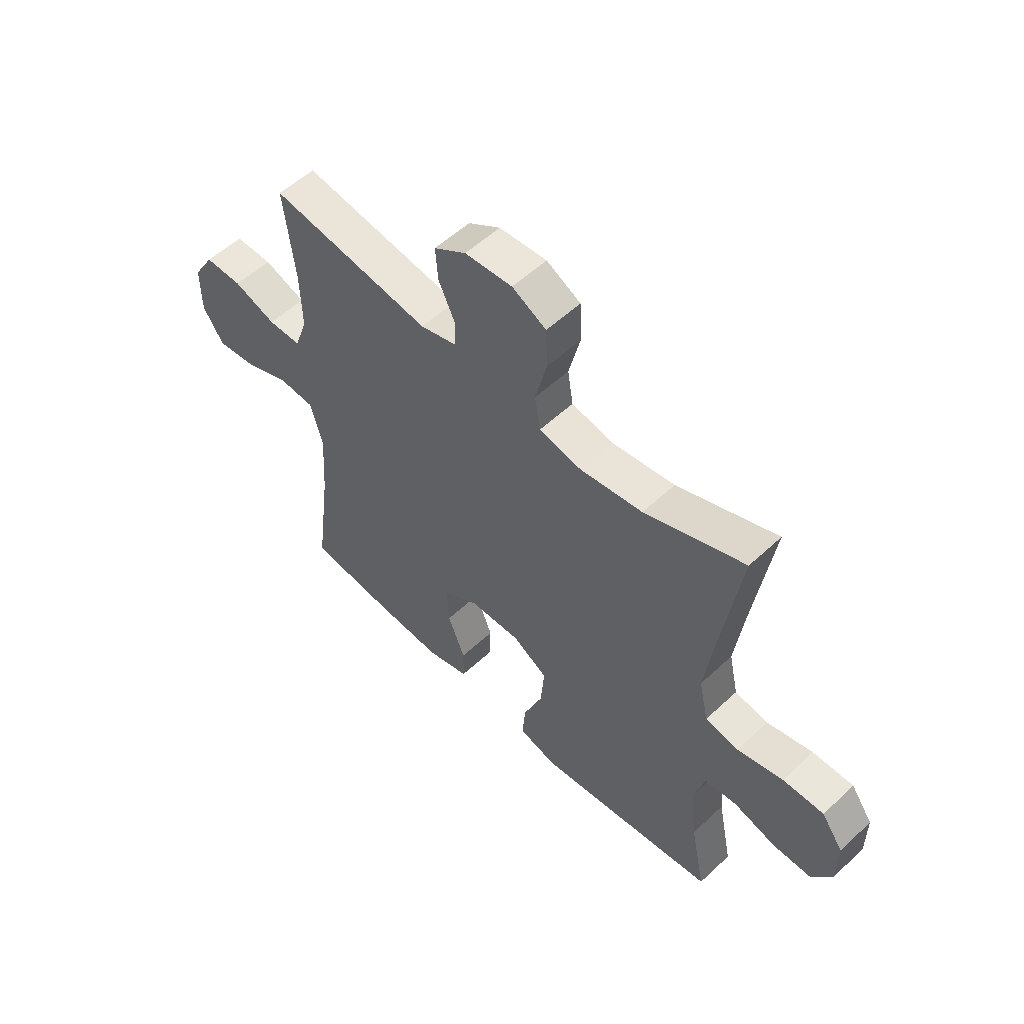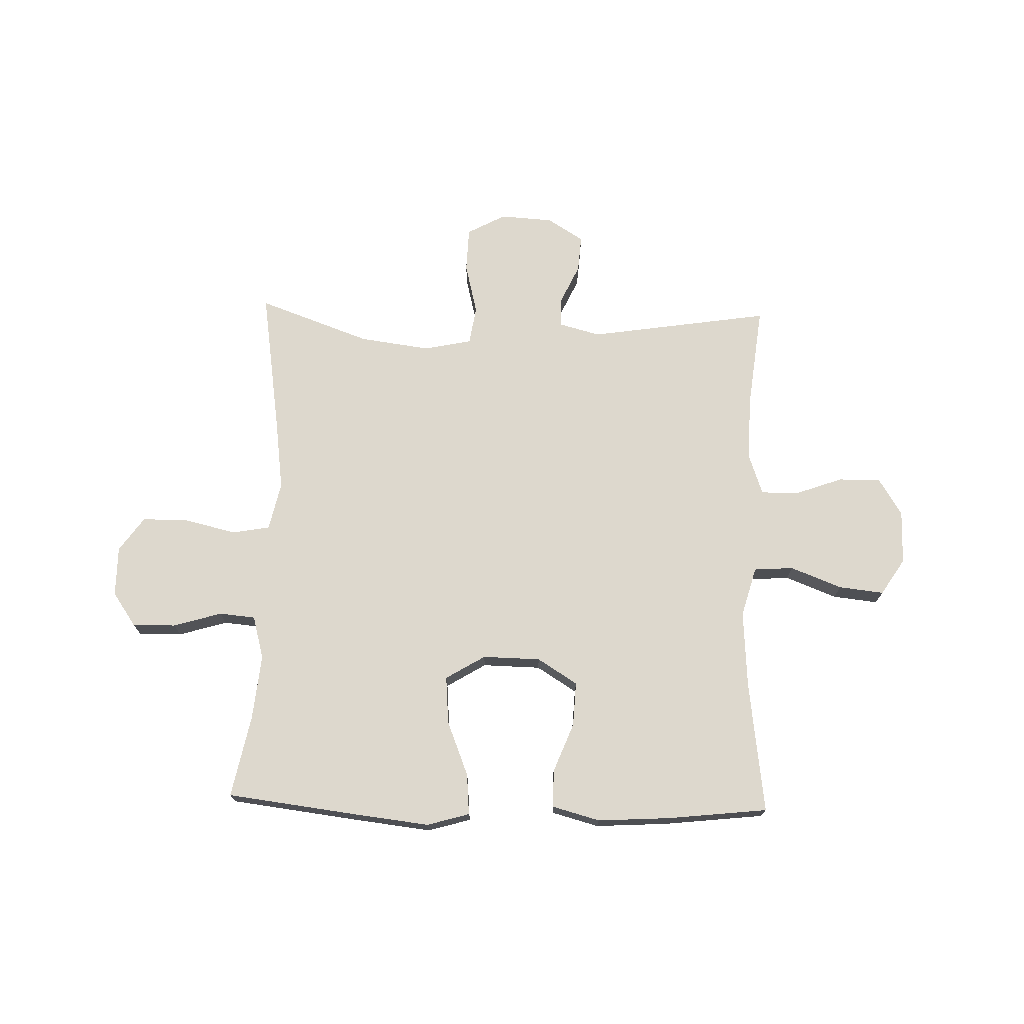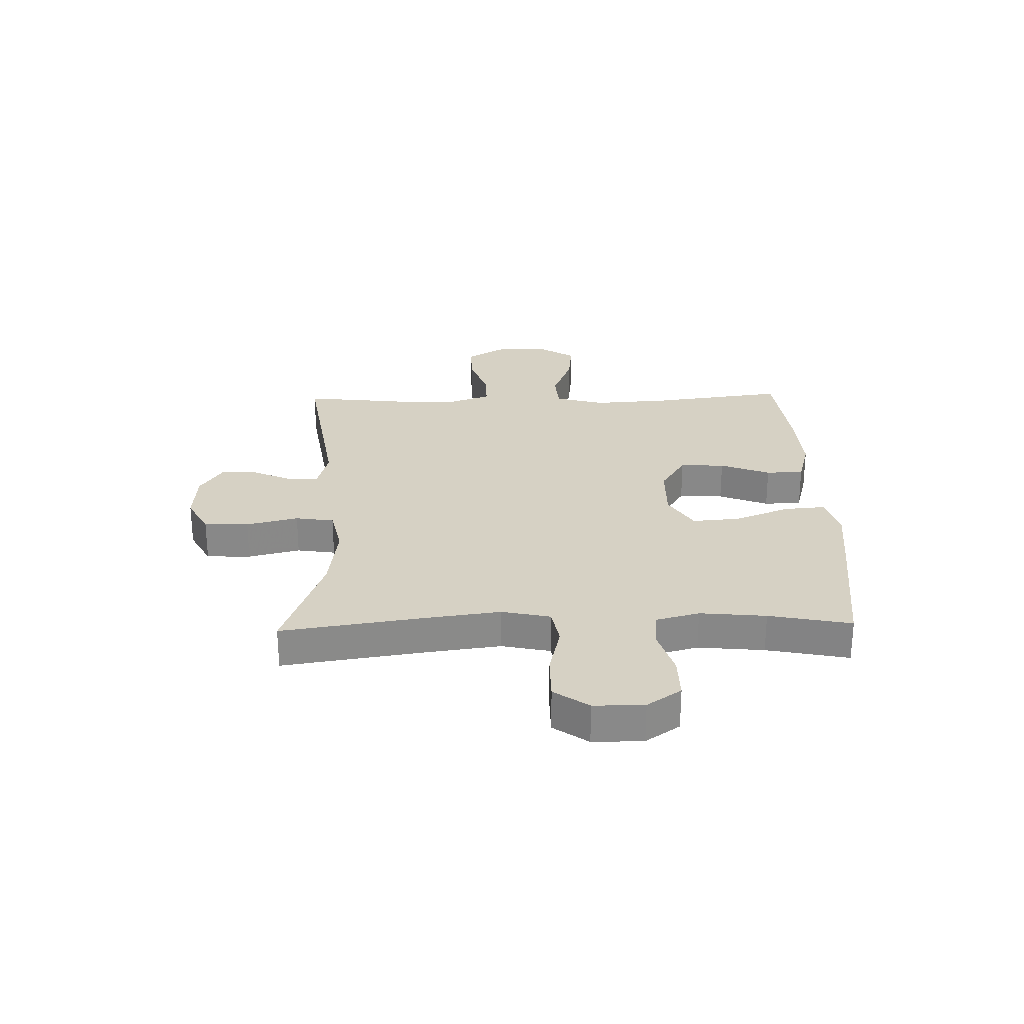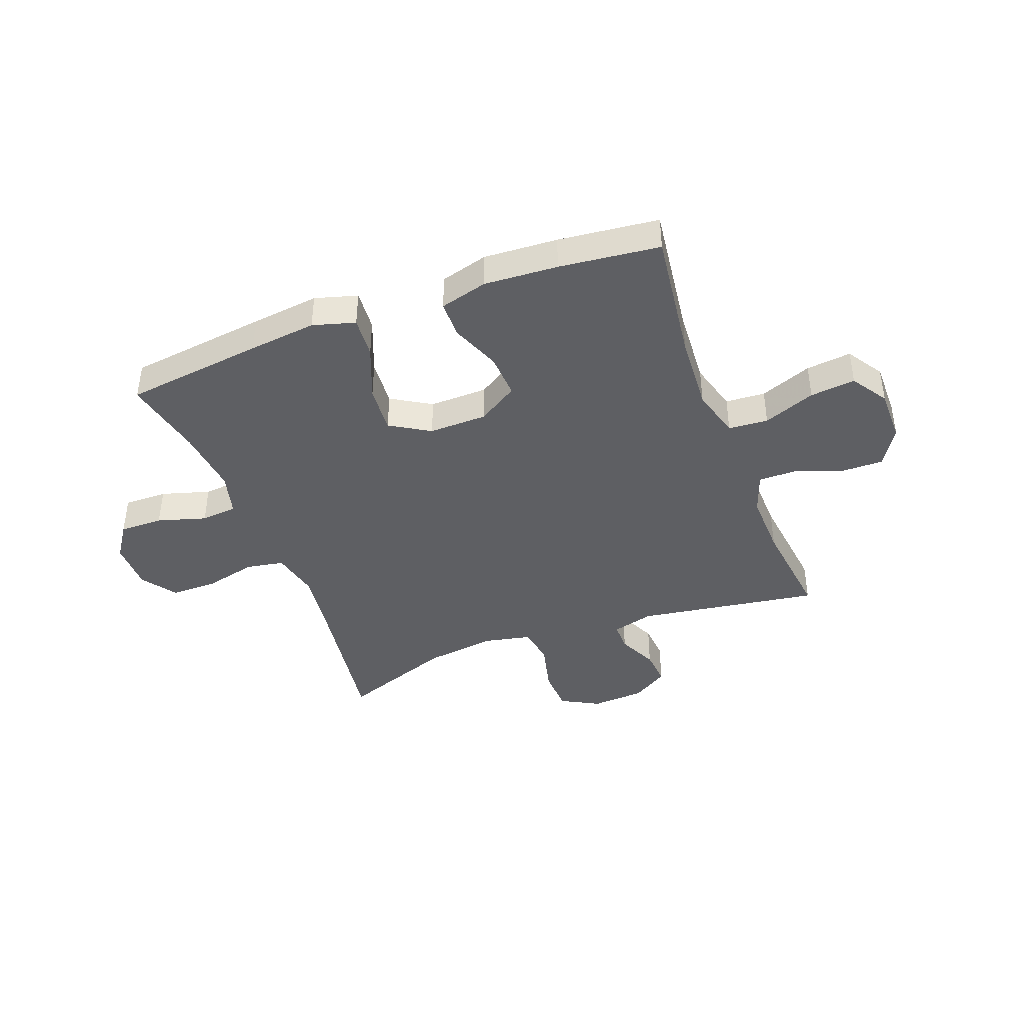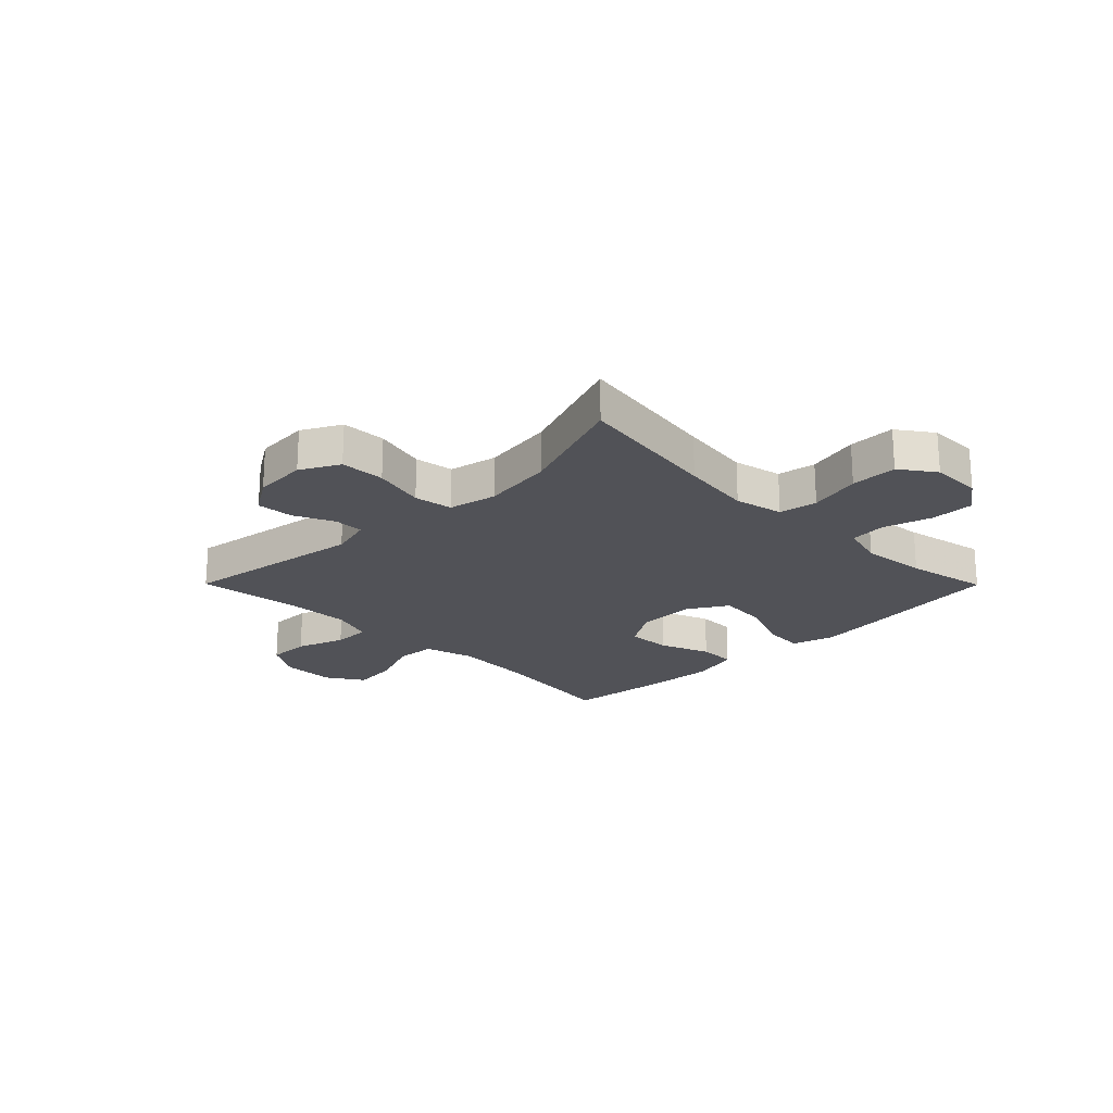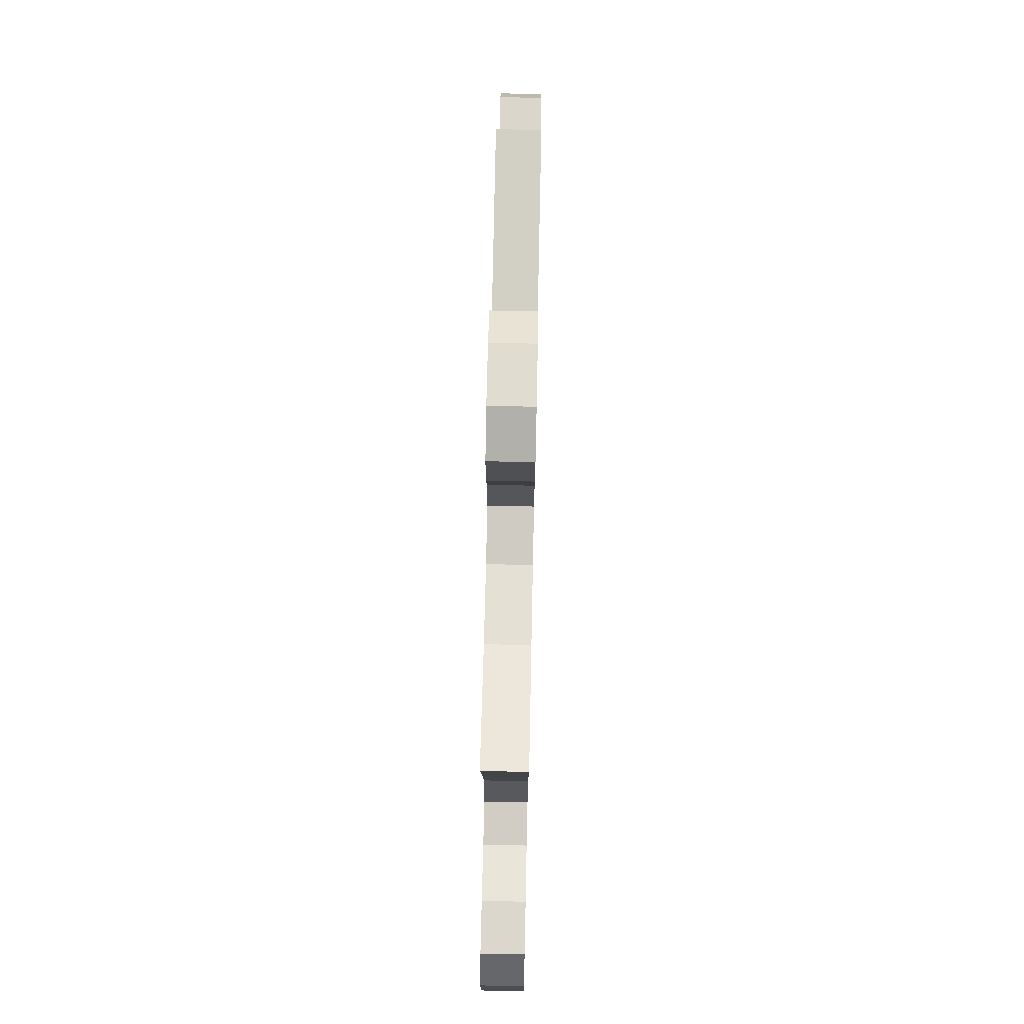
<metadata>
{"format":"obj","ext":"obj","renderer":"f3d","projection":"perspective","resolution":1024,"background":"white","views":[{"elev":54.8,"azim":45.4,"up":"+Z"},{"elev":72.3,"azim":-178.4,"up":"+Y"},{"elev":27.0,"azim":88.5,"up":"+Y"},{"elev":-41.3,"azim":-159.3,"up":"+Y"},{"elev":-21.4,"azim":44.8,"up":"+Y"},{"elev":73.2,"azim":91.2,"up":"+Z"}]}
</metadata>
<code>
v -0.5 0.07 0.5
v -0.173 0.07 0.45
v -0.098 0.07 0.47
v -0.098 0.07 0.523
v -0.131 0.07 0.594
v -0.136 0.07 0.66
v -0.071 0.07 0.701
v 0.025 0.07 0.707
v 0.094 0.07 0.67
v 0.097 0.07 0.59
v 0.074 0.07 0.497
v 0.085 0.07 0.428
v 0.171 0.07 0.41
v 0.298 0.07 0.427
v 0.5 0.07 0.5
v 0.461 0.07 0.24
v 0.444 0.07 0.112
v 0.463 0.07 0.025
v 0.531 0.07 0.013
v 0.624 0.07 0.035
v 0.707 0.07 0.035
v 0.751 0.07 -0.027
v 0.751 0.07 -0.117
v 0.709 0.07 -0.178
v 0.631 0.07 -0.177
v 0.544 0.07 -0.151
v 0.479 0.07 -0.157
v 0.458 0.07 -0.235
v 0.47 0.07 -0.353
v 0.5 0.07 -0.5
v 0.251 0.07 -0.531
v 0.129 0.07 -0.545
v 0.053 0.07 -0.523
v 0.059 0.07 -0.449
v 0.098 0.07 -0.351
v 0.105 0.07 -0.265
v 0.034 0.07 -0.222
v -0.07 0.07 -0.224
v -0.142 0.07 -0.269
v -0.138 0.07 -0.349
v -0.103 0.07 -0.438
v -0.104 0.07 -0.505
v -0.189 0.07 -0.528
v -0.321 0.07 -0.52
v -0.5 0.07 -0.5
v -0.469 0.07 -0.262
v -0.46 0.07 -0.124
v -0.485 0.07 -0.034
v -0.556 0.07 -0.029
v -0.649 0.07 -0.065
v -0.73 0.07 -0.074
v -0.772 0.07 -0.009
v -0.772 0.07 0.088
v -0.73 0.07 0.156
v -0.654 0.07 0.155
v -0.568 0.07 0.124
v -0.501 0.07 0.124
v -0.475 0.07 0.198
v -0.478 0.07 0.313
v -0.5 0 0.5
v -0.173 0 0.45
v -0.098 0 0.47
v -0.098 0 0.523
v -0.131 0 0.594
v -0.136 0 0.66
v -0.071 0 0.701
v 0.025 0 0.707
v 0.094 0 0.67
v 0.097 0 0.59
v 0.074 0 0.497
v 0.085 0 0.428
v 0.171 0 0.41
v 0.298 0 0.427
v 0.5 0 0.5
v 0.461 0 0.24
v 0.444 0 0.112
v 0.463 0 0.025
v 0.531 0 0.013
v 0.624 0 0.035
v 0.707 0 0.035
v 0.751 0 -0.027
v 0.751 0 -0.117
v 0.709 0 -0.178
v 0.631 0 -0.177
v 0.544 0 -0.151
v 0.479 0 -0.157
v 0.458 0 -0.235
v 0.47 0 -0.353
v 0.5 0 -0.5
v 0.251 0 -0.531
v 0.129 0 -0.545
v 0.053 0 -0.523
v 0.059 0 -0.449
v 0.098 0 -0.351
v 0.105 0 -0.265
v 0.034 0 -0.222
v -0.07 0 -0.224
v -0.142 0 -0.269
v -0.138 0 -0.349
v -0.103 0 -0.438
v -0.104 0 -0.505
v -0.189 0 -0.528
v -0.321 0 -0.52
v -0.5 0 -0.5
v -0.469 0 -0.262
v -0.46 0 -0.124
v -0.485 0 -0.034
v -0.556 0 -0.029
v -0.649 0 -0.065
v -0.73 0 -0.074
v -0.772 0 -0.009
v -0.772 0 0.088
v -0.73 0 0.156
v -0.654 0 0.155
v -0.568 0 0.124
v -0.501 0 0.124
v -0.475 0 0.198
v -0.478 0 0.313
f 54 55 56
f 53 54 56
f 52 53 56
f 51 52 56
f 50 51 56
f 49 50 56
f 48 49 56 57
f 47 48 57 58
f 44 45 46
f 43 44 46
f 42 43 46
f 41 42 46
f 40 41 46
f 39 40 46 47
f 47 58 59
f 39 47 59
f 38 39 59
f 33 34 35
f 32 33 35
f 31 32 35
f 30 31 35
f 29 30 35
f 28 29 35 36
f 27 28 36 37
f 24 25 26
f 23 24 26
f 22 23 26
f 21 22 26
f 20 21 26
f 19 20 26
f 18 19 26 27
f 59 1 2
f 38 59 2
f 37 38 2
f 27 37 2
f 18 27 2
f 17 18 2
f 9 10 11
f 8 9 11
f 7 8 11
f 6 7 11
f 5 6 11
f 4 5 11
f 3 4 11 12
f 2 3 12
f 17 2 12
f 16 17 12
f 14 15 16
f 13 14 16
f 12 13 16
f 115 114 113
f 115 113 112
f 115 112 111
f 115 111 110
f 115 110 109
f 115 109 108
f 116 115 108 107
f 117 116 107 106
f 105 104 103
f 105 103 102
f 105 102 101
f 105 101 100
f 105 100 99
f 106 105 99 98
f 118 117 106
f 118 106 98
f 118 98 97
f 94 93 92
f 94 92 91
f 94 91 90
f 94 90 89
f 94 89 88
f 95 94 88 87
f 96 95 87 86
f 85 84 83
f 85 83 82
f 85 82 81
f 85 81 80
f 85 80 79
f 85 79 78
f 86 85 78 77
f 61 60 118
f 61 118 97
f 61 97 96
f 61 96 86
f 61 86 77
f 61 77 76
f 70 69 68
f 70 68 67
f 70 67 66
f 70 66 65
f 70 65 64
f 70 64 63
f 71 70 63 62
f 71 62 61
f 71 61 76
f 71 76 75
f 75 74 73
f 75 73 72
f 75 72 71
f 1 60 61 2
f 2 61 62 3
f 3 62 63 4
f 4 63 64 5
f 5 64 65 6
f 6 65 66 7
f 7 66 67 8
f 8 67 68 9
f 9 68 69 10
f 10 69 70 11
f 11 70 71 12
f 12 71 72 13
f 13 72 73 14
f 14 73 74 15
f 15 74 75 16
f 16 75 76 17
f 17 76 77 18
f 18 77 78 19
f 19 78 79 20
f 20 79 80 21
f 21 80 81 22
f 22 81 82 23
f 23 82 83 24
f 24 83 84 25
f 25 84 85 26
f 26 85 86 27
f 27 86 87 28
f 28 87 88 29
f 29 88 89 30
f 30 89 90 31
f 31 90 91 32
f 32 91 92 33
f 33 92 93 34
f 34 93 94 35
f 35 94 95 36
f 36 95 96 37
f 37 96 97 38
f 38 97 98 39
f 39 98 99 40
f 40 99 100 41
f 41 100 101 42
f 42 101 102 43
f 43 102 103 44
f 44 103 104 45
f 45 104 105 46
f 46 105 106 47
f 47 106 107 48
f 48 107 108 49
f 49 108 109 50
f 50 109 110 51
f 51 110 111 52
f 52 111 112 53
f 53 112 113 54
f 54 113 114 55
f 55 114 115 56
f 56 115 116 57
f 57 116 117 58
f 58 117 118 59
f 59 118 60 1

</code>
